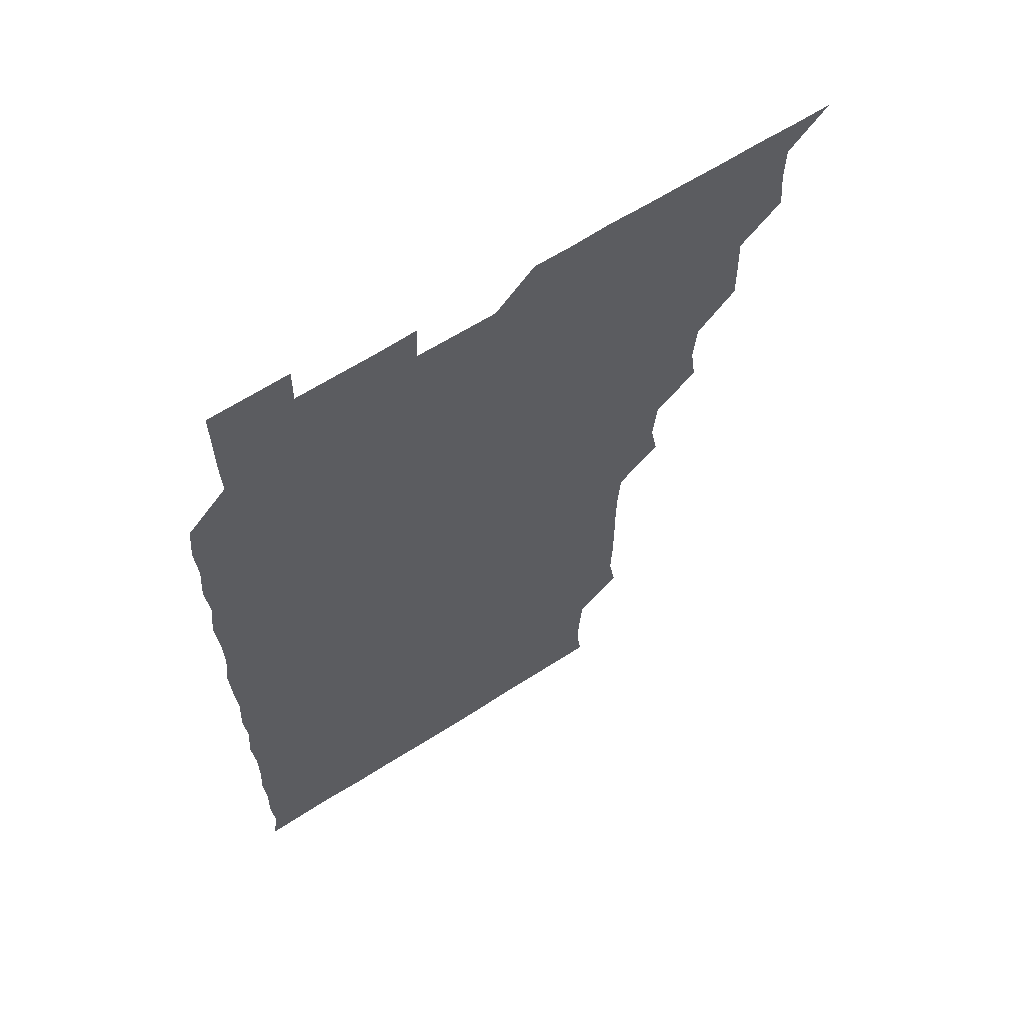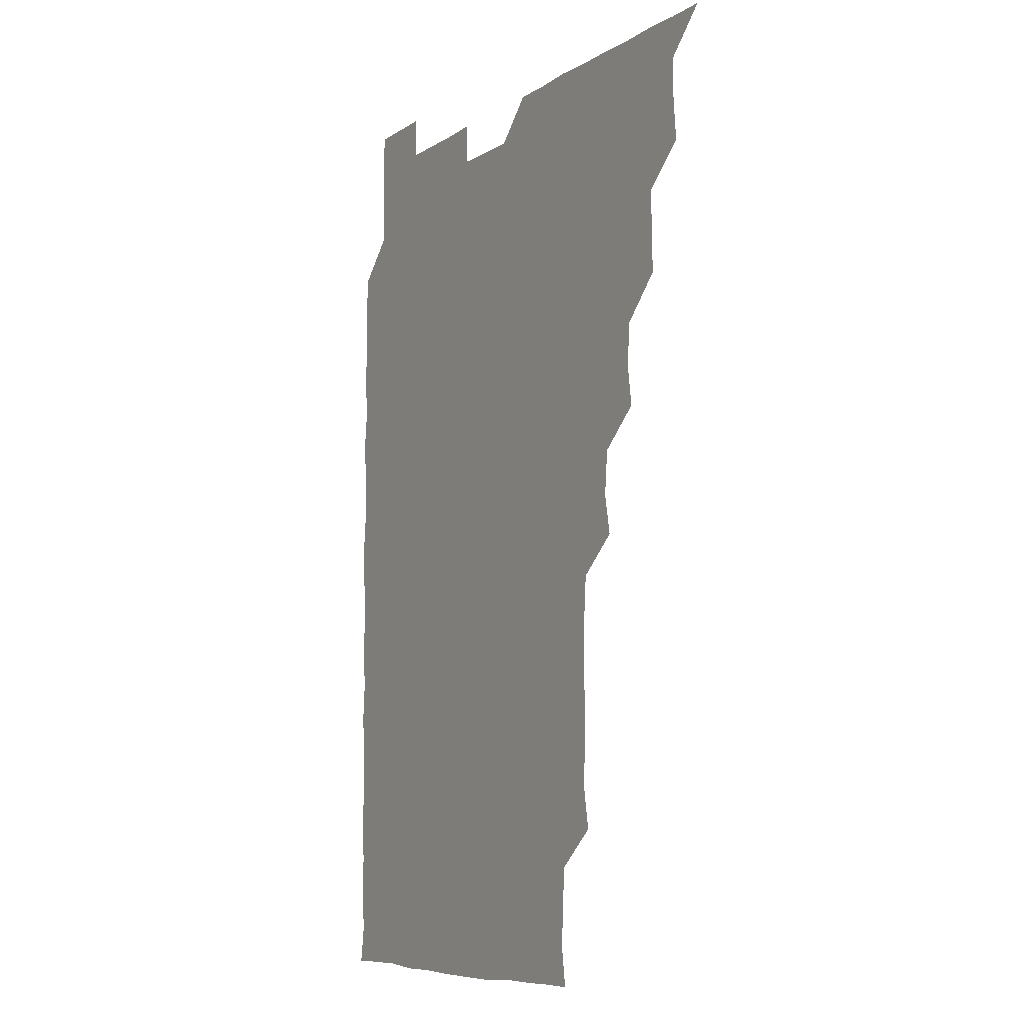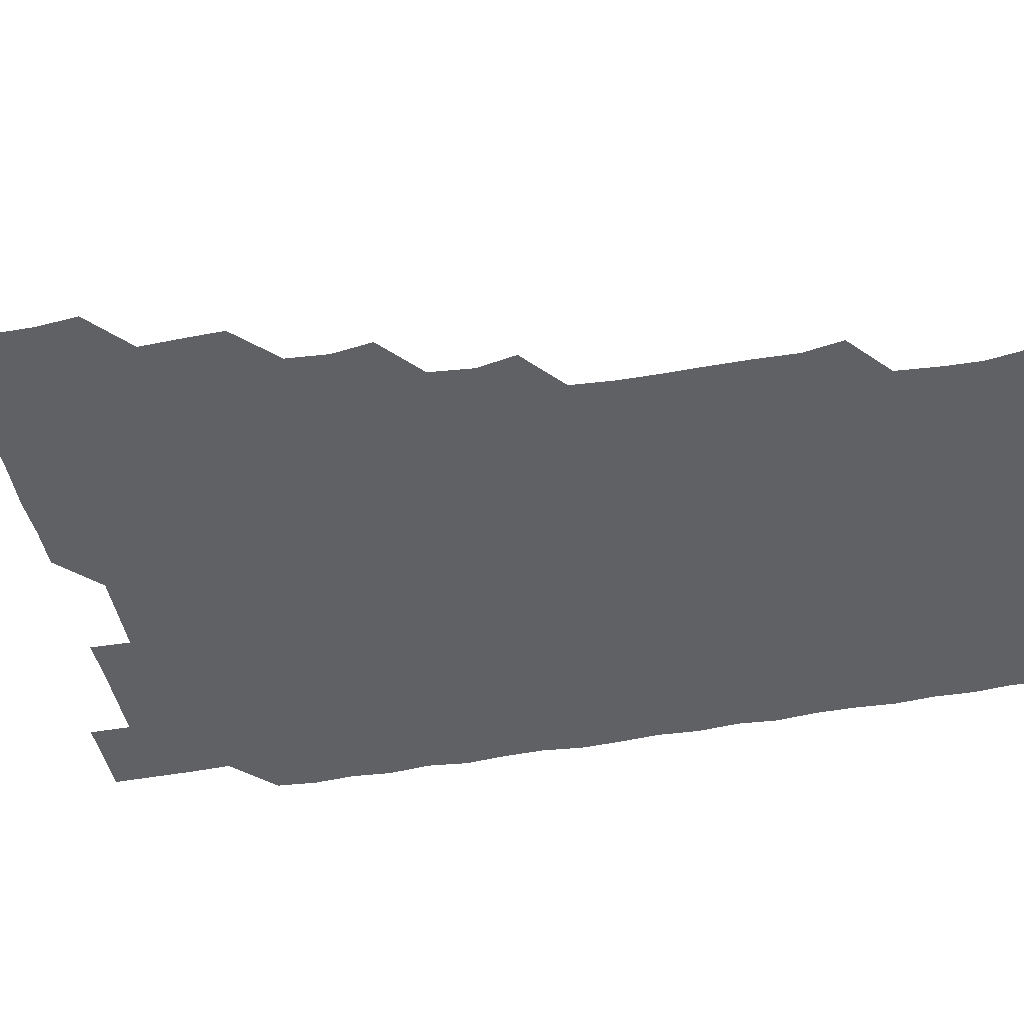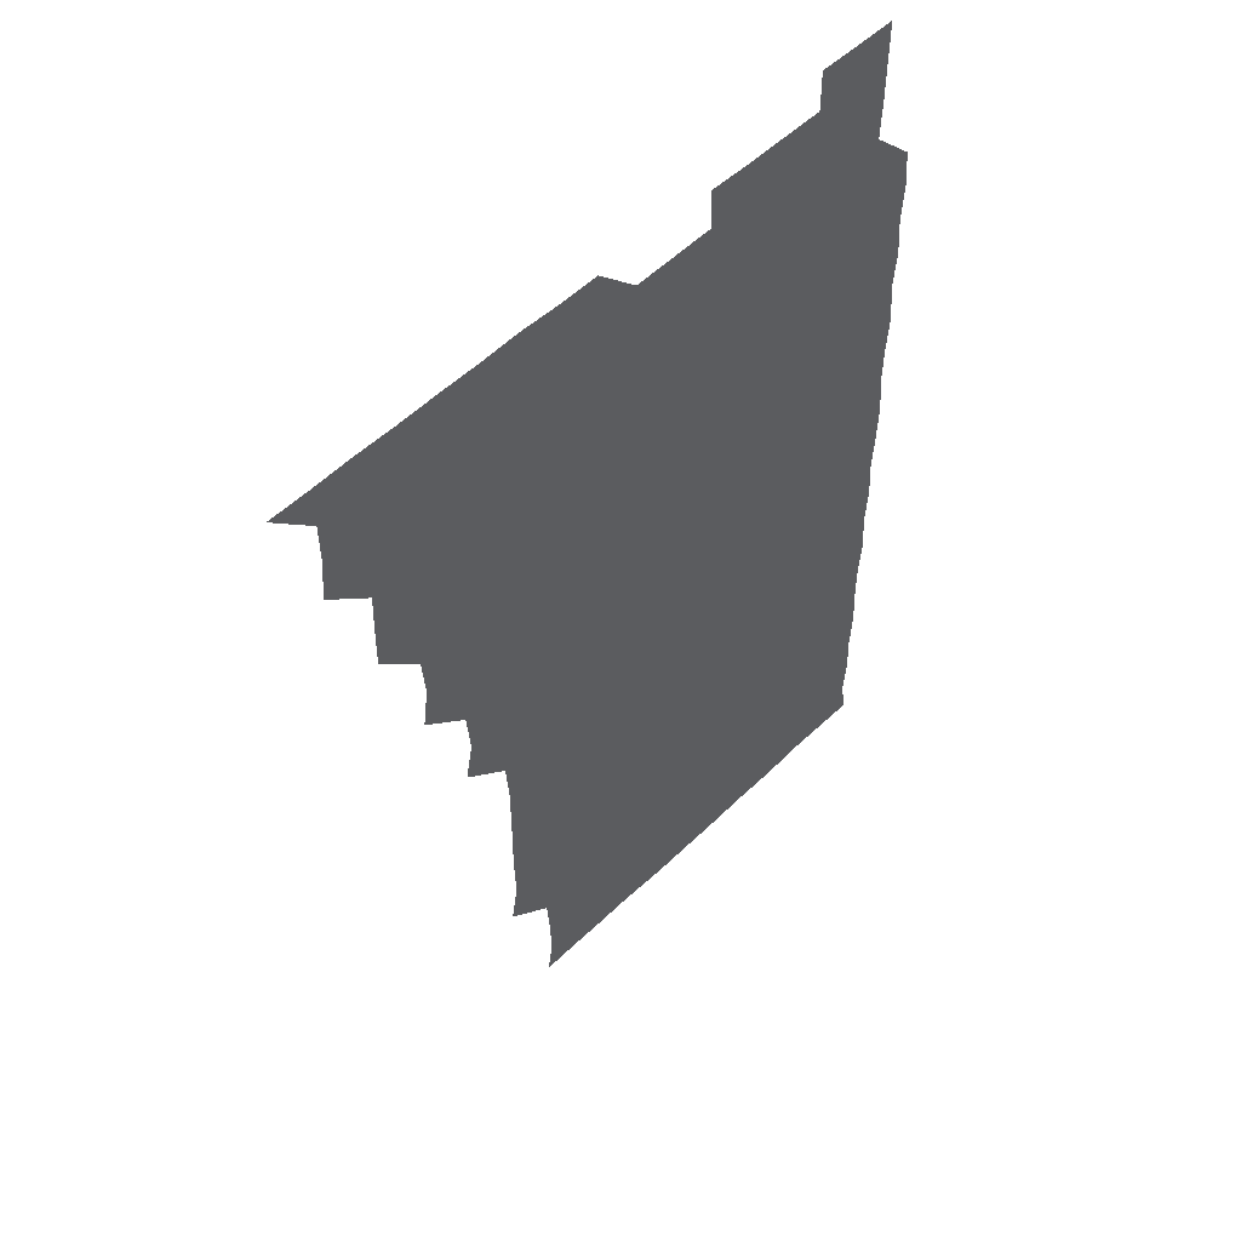
<metadata>
{"format":"obj","ext":"obj","renderer":"f3d","projection":"perspective","resolution":1024,"background":"white","views":[{"elev":62.9,"azim":146.9,"up":"+Y"},{"elev":-7.7,"azim":-120.6,"up":"+Y"},{"elev":-46.3,"azim":-78.4,"up":"+Z"},{"elev":53.5,"azim":-45.8,"up":"+Y"}]}
</metadata>
<code>
v 466 526.1 0
v 480 480.2 0
v 481.4 495.5 0
v 481.3 510.8 0
v 481 526 0
v 495.4 435.2 0
v 495.6 449.8 0
v 496.1 465.7 0
v 496.5 481.3 0
v 496.5 496 0
v 496.3 510.7 0
v 495.8 526.4 0
v 509.7 389.1 0
v 511.9 404.3 0
v 510.7 419.8 0
v 511.9 436.5 0
v 510.8 451 0
v 510.2 465.3 0
v 511.7 481.4 0
v 511.4 496 0
v 511.2 510.8 0
v 510.9 526.1 0
v 524.6 344 0
v 527.4 358.8 0
v 525.9 375 0
v 526.1 391.3 0
v 526.8 406.6 0
v 525.9 420.8 0
v 526.3 436.2 0
v 526.3 451.2 0
v 526.3 466.3 0
v 526.1 481.1 0
v 526.2 495.9 0
v 526.1 510.8 0
v 526 526.4 0
v 540 237.6 0
v 542.5 252.5 0
v 542 268.1 0
v 542 283.3 0
v 542.2 298.2 0
v 542 314 0
v 540.8 330.2 0
v 541 346.3 0
v 541.1 360.9 0
v 541.5 376.5 0
v 540.9 390.9 0
v 541 406 0
v 541 421 0
v 541.4 436.2 0
v 541.1 451 0
v 541.7 466.2 0
v 541.3 481 0
v 541 496 0
v 541.1 510.6 0
v 541 526.3 0
v 556.1 180.3 0
v 558 193.5 0
v 557.7 207.2 0
v 556.4 223.6 0
v 557.4 241.5 0
v 556.2 255.7 0
v 556.9 271.3 0
v 555.9 285.4 0
v 557.1 301.8 0
v 556 315.7 0
v 556.3 331.2 0
v 555.6 345.7 0
v 556.4 361.5 0
v 556.2 376.3 0
v 556.4 391.5 0
v 556 406 0
v 556.7 421.6 0
v 556 436 0
v 556.6 451.5 0
v 556.2 466.1 0
v 556.1 481 0
v 556.2 495.7 0
v 556 511 0
v 555.6 526.7 0
v 568.9 180.4 0
v 571.9 195.5 0
v 571.6 211 0
v 571.9 227.2 0
v 571.7 242.1 0
v 571.7 257.2 0
v 571.2 271.4 0
v 571.4 286.8 0
v 571.6 302 0
v 571.3 316.2 0
v 571.6 332 0
v 571.5 346.9 0
v 570.8 360.7 0
v 571 376.1 0
v 571.2 391.5 0
v 571.6 407 0
v 571.2 421.3 0
v 571.1 436.1 0
v 571.3 451.3 0
v 571 466 0
v 571.3 480.9 0
v 571.2 495.6 0
v 570.9 511.2 0
v 570.8 526 0
v 582.6 180.1 0
v 586.6 197.6 0
v 587 212.8 0
v 586.4 226.5 0
v 586.3 241.7 0
v 586.2 256.8 0
v 586.3 271.5 0
v 586.2 286.3 0
v 585.9 301.4 0
v 586.7 317.2 0
v 586.2 331.3 0
v 585.9 345.9 0
v 586.3 361.7 0
v 586.1 376.7 0
v 586.3 390.9 0
v 586.2 406.3 0
v 585.9 420.9 0
v 586 435.9 0
v 586.2 451.2 0
v 586.1 466 0
v 586.1 480.9 0
v 586 496 0
v 585.8 511.1 0
v 585.6 526.1 0
v 597.9 180.2 0
v 601.5 197.8 0
v 601.4 212.4 0
v 601.4 227.2 0
v 601.3 241.3 0
v 600.9 255.7 0
v 601 271.2 0
v 601 286.9 0
v 601.2 301.1 0
v 601.2 317.1 0
v 601 331.3 0
v 601.3 346.7 0
v 601.1 361.3 0
v 600.6 374.5 0
v 600.8 390.8 0
v 601.2 406.6 0
v 601 421.1 0
v 601.3 436.6 0
v 601 451.1 0
v 601 466 0
v 601 481 0
v 601.2 495.7 0
v 600.7 510.9 0
v 614.3 179.1 0
v 615.7 197.5 0
v 616.1 212.4 0
v 616.2 226.5 0
v 616.1 241.8 0
v 616.1 256.3 0
v 616.2 272 0
v 615.9 285.7 0
v 615.9 302 0
v 616.2 316.5 0
v 616 331.5 0
v 616.1 346.4 0
v 616.2 362 0
v 616.2 376.5 0
v 616.1 391.3 0
v 616.1 406.7 0
v 616 420.9 0
v 616 436.3 0
v 616.1 451.2 0
v 616.2 466.1 0
v 616.2 480.9 0
v 616 496 0
v 615.9 511 0
v 630.3 179.2 0
v 630.9 196.6 0
v 630.8 211.2 0
v 630.8 226.9 0
v 630.9 241.7 0
v 631.2 256.5 0
v 630.9 271.6 0
v 631.3 286.3 0
v 631 300.2 0
v 630.8 317 0
v 631 330.3 0
v 630.9 346.5 0
v 631 361.2 0
v 631 376.6 0
v 631 391.2 0
v 630.9 406.4 0
v 631 421.4 0
v 631 436.2 0
v 631 451.2 0
v 630.9 466.2 0
v 631 480.9 0
v 631.2 495.7 0
v 631.1 511.2 0
v 630.7 526.5 0
v 645.7 179.4 0
v 645.8 197.3 0
v 645.9 212.3 0
v 646 226.3 0
v 645.8 241.3 0
v 646.1 256.6 0
v 645.6 271.6 0
v 646.1 287.7 0
v 646.2 301 0
v 645.6 316.9 0
v 646.1 331.5 0
v 645.9 346.2 0
v 645.9 361.4 0
v 645.8 376.4 0
v 645.9 391.4 0
v 645.9 406.3 0
v 646 421.3 0
v 645.9 436.2 0
v 646 451 0
v 646 466 0
v 646 481 0
v 646.1 495.9 0
v 646.1 510.8 0
v 645.7 525.9 0
v 661.9 179.8 0
v 660.9 197.1 0
v 660.6 211.7 0
v 660.5 227.3 0
v 661.2 240.5 0
v 660.5 257.2 0
v 661.3 270.4 0
v 660.6 286.6 0
v 660.8 301.9 0
v 660.7 316.6 0
v 660.6 332 0
v 660.5 346.8 0
v 661.2 360.9 0
v 661 376 0
v 660.9 391.1 0
v 661 405.6 0
v 660.6 421.8 0
v 660.6 436.6 0
v 660.8 451.3 0
v 660.9 466.3 0
v 661 481.1 0
v 661 495.9 0
v 661 510.9 0
v 660.8 525.9 0
v 677.4 179.6 0
v 675.6 197.1 0
v 675.8 211.5 0
v 676 225.9 0
v 675.8 241.6 0
v 675.8 256.5 0
v 676 271.3 0
v 675.2 287.2 0
v 675.4 301.8 0
v 676.4 315.6 0
v 675.6 331.4 0
v 676.3 345.6 0
v 675.6 361.5 0
v 675.6 376.7 0
v 675.7 391.4 0
v 675.3 407 0
v 675.9 421.2 0
v 676.2 435.8 0
v 675.7 451.4 0
v 675.7 466.3 0
v 676 481 0
v 675.9 496 0
v 676 511 0
v 676.1 525.9 0
v 676 541.2 0
v 693 180.7 0
v 690.4 197.3 0
v 690.7 211.4 0
v 690.4 226.9 0
v 690.9 241.2 0
v 690.3 256.9 0
v 690.3 272.3 0
v 690.3 286.9 0
v 691 300.8 0
v 690.2 317.2 0
v 690.6 331.4 0
v 690.3 347.1 0
v 690.4 361.5 0
v 690.3 376.7 0
v 690.8 391.2 0
v 690.7 406.3 0
v 691.1 420.8 0
v 690.4 436.7 0
v 691 451 0
v 690.7 466.2 0
v 690.5 481.5 0
v 690.7 496 0
v 690.9 510.9 0
v 691 525.9 0
v 690.8 541 0
v 708.1 180.5 0
v 705.2 196.5 0
v 705.1 211.7 0
v 705.7 226 0
v 705.2 241.9 0
v 705.2 256.4 0
v 705.1 271.6 0
v 705.4 286.7 0
v 704.9 301.7 0
v 704.5 317.1 0
v 705.3 331.1 0
v 705.7 346.5 0
v 704.2 362.1 0
v 705.9 375.5 0
v 705.5 391.2 0
v 704.6 407 0
v 705.5 420.9 0
v 705.1 436.7 0
v 705.4 451.1 0
v 705.4 466.4 0
v 704.9 481.2 0
v 705.6 495.2 0
v 706 510.8 0
v 706 526 0
v 706 540.9 0
v 721.7 180.2 0
v 719.6 194.3 0
v 720.8 208.7 0
v 720.4 223.7 0
v 721.4 238.4 0
v 720.6 253.3 0
v 720.6 268.5 0
v 721.9 283.3 0
v 720.8 298.3 0
v 721.9 313.6 0
v 721.1 328.8 0
v 722 343.9 0
v 722.5 358.9 0
v 721.1 373.9 0
v 721.4 389.1 0
v 722.6 404.3 0
v 721 419.3 0
v 722.3 434.5 0
v 721.2 449.6 0
v 722.1 464.5 0
v 720.8 479.6 0
f 4 5 1
f 8 9 2
f 2 9 3
f 9 10 3
f 3 10 4
f 10 11 4
f 4 11 5
f 11 12 5
f 15 16 6
f 6 16 7
f 16 17 7
f 7 17 8
f 17 18 8
f 8 18 9
f 18 19 9
f 9 19 10
f 19 20 10
f 10 20 11
f 20 21 11
f 11 21 12
f 21 22 12
f 25 26 13
f 13 26 14
f 26 27 14
f 14 27 15
f 27 28 15
f 15 28 16
f 28 29 16
f 16 29 17
f 29 30 17
f 17 30 18
f 30 31 18
f 18 31 19
f 31 32 19
f 19 32 20
f 32 33 20
f 20 33 21
f 33 34 21
f 21 34 22
f 34 35 22
f 42 43 23
f 23 43 24
f 43 44 24
f 24 44 25
f 44 45 25
f 25 45 26
f 45 46 26
f 26 46 27
f 46 47 27
f 27 47 28
f 47 48 28
f 28 48 29
f 48 49 29
f 29 49 30
f 49 50 30
f 30 50 31
f 50 51 31
f 31 51 32
f 51 52 32
f 32 52 33
f 52 53 33
f 33 53 34
f 53 54 34
f 34 54 35
f 54 55 35
f 59 60 36
f 36 60 37
f 60 61 37
f 37 61 38
f 61 62 38
f 38 62 39
f 62 63 39
f 39 63 40
f 63 64 40
f 40 64 41
f 64 65 41
f 41 65 42
f 65 66 42
f 42 66 43
f 66 67 43
f 43 67 44
f 67 68 44
f 44 68 45
f 68 69 45
f 45 69 46
f 69 70 46
f 46 70 47
f 70 71 47
f 47 71 48
f 71 72 48
f 48 72 49
f 72 73 49
f 49 73 50
f 73 74 50
f 50 74 51
f 74 75 51
f 51 75 52
f 75 76 52
f 52 76 53
f 76 77 53
f 53 77 54
f 77 78 54
f 54 78 55
f 78 79 55
f 56 80 57
f 80 81 57
f 57 81 58
f 81 82 58
f 58 82 59
f 82 83 59
f 59 83 60
f 83 84 60
f 60 84 61
f 84 85 61
f 61 85 62
f 85 86 62
f 62 86 63
f 86 87 63
f 63 87 64
f 87 88 64
f 64 88 65
f 88 89 65
f 65 89 66
f 89 90 66
f 66 90 67
f 90 91 67
f 67 91 68
f 91 92 68
f 68 92 69
f 92 93 69
f 69 93 70
f 93 94 70
f 70 94 71
f 94 95 71
f 71 95 72
f 95 96 72
f 72 96 73
f 96 97 73
f 73 97 74
f 97 98 74
f 74 98 75
f 98 99 75
f 75 99 76
f 99 100 76
f 76 100 77
f 100 101 77
f 77 101 78
f 101 102 78
f 78 102 79
f 102 103 79
f 80 104 81
f 104 105 81
f 81 105 82
f 105 106 82
f 82 106 83
f 106 107 83
f 83 107 84
f 107 108 84
f 84 108 85
f 108 109 85
f 85 109 86
f 109 110 86
f 86 110 87
f 110 111 87
f 87 111 88
f 111 112 88
f 88 112 89
f 112 113 89
f 89 113 90
f 113 114 90
f 90 114 91
f 114 115 91
f 91 115 92
f 115 116 92
f 92 116 93
f 116 117 93
f 93 117 94
f 117 118 94
f 94 118 95
f 118 119 95
f 95 119 96
f 119 120 96
f 96 120 97
f 120 121 97
f 97 121 98
f 121 122 98
f 98 122 99
f 122 123 99
f 99 123 100
f 123 124 100
f 100 124 101
f 124 125 101
f 101 125 102
f 125 126 102
f 102 126 103
f 126 127 103
f 104 128 105
f 128 129 105
f 105 129 106
f 129 130 106
f 106 130 107
f 130 131 107
f 107 131 108
f 131 132 108
f 108 132 109
f 132 133 109
f 109 133 110
f 133 134 110
f 110 134 111
f 134 135 111
f 111 135 112
f 135 136 112
f 112 136 113
f 136 137 113
f 113 137 114
f 137 138 114
f 114 138 115
f 138 139 115
f 115 139 116
f 139 140 116
f 116 140 117
f 140 141 117
f 117 141 118
f 141 142 118
f 118 142 119
f 142 143 119
f 119 143 120
f 143 144 120
f 120 144 121
f 144 145 121
f 121 145 122
f 145 146 122
f 122 146 123
f 146 147 123
f 123 147 124
f 147 148 124
f 124 148 125
f 148 149 125
f 125 149 126
f 149 150 126
f 126 150 127
f 128 151 129
f 151 152 129
f 129 152 130
f 152 153 130
f 130 153 131
f 153 154 131
f 131 154 132
f 154 155 132
f 132 155 133
f 155 156 133
f 133 156 134
f 156 157 134
f 134 157 135
f 157 158 135
f 135 158 136
f 158 159 136
f 136 159 137
f 159 160 137
f 137 160 138
f 160 161 138
f 138 161 139
f 161 162 139
f 139 162 140
f 162 163 140
f 140 163 141
f 163 164 141
f 141 164 142
f 164 165 142
f 142 165 143
f 165 166 143
f 143 166 144
f 166 167 144
f 144 167 145
f 167 168 145
f 145 168 146
f 168 169 146
f 146 169 147
f 169 170 147
f 147 170 148
f 170 171 148
f 148 171 149
f 171 172 149
f 149 172 150
f 172 173 150
f 151 174 152
f 174 175 152
f 152 175 153
f 175 176 153
f 153 176 154
f 176 177 154
f 154 177 155
f 177 178 155
f 155 178 156
f 178 179 156
f 156 179 157
f 179 180 157
f 157 180 158
f 180 181 158
f 158 181 159
f 181 182 159
f 159 182 160
f 182 183 160
f 160 183 161
f 183 184 161
f 161 184 162
f 184 185 162
f 162 185 163
f 185 186 163
f 163 186 164
f 186 187 164
f 164 187 165
f 187 188 165
f 165 188 166
f 188 189 166
f 166 189 167
f 189 190 167
f 167 190 168
f 190 191 168
f 168 191 169
f 191 192 169
f 169 192 170
f 192 193 170
f 170 193 171
f 193 194 171
f 171 194 172
f 194 195 172
f 172 195 173
f 195 196 173
f 174 198 175
f 198 199 175
f 175 199 176
f 199 200 176
f 176 200 177
f 200 201 177
f 177 201 178
f 201 202 178
f 178 202 179
f 202 203 179
f 179 203 180
f 203 204 180
f 180 204 181
f 204 205 181
f 181 205 182
f 205 206 182
f 182 206 183
f 206 207 183
f 183 207 184
f 207 208 184
f 184 208 185
f 208 209 185
f 185 209 186
f 209 210 186
f 186 210 187
f 210 211 187
f 187 211 188
f 211 212 188
f 188 212 189
f 212 213 189
f 189 213 190
f 213 214 190
f 190 214 191
f 214 215 191
f 191 215 192
f 215 216 192
f 192 216 193
f 216 217 193
f 193 217 194
f 217 218 194
f 194 218 195
f 218 219 195
f 195 219 196
f 219 220 196
f 196 220 197
f 220 221 197
f 198 222 199
f 222 223 199
f 199 223 200
f 223 224 200
f 200 224 201
f 224 225 201
f 201 225 202
f 225 226 202
f 202 226 203
f 226 227 203
f 203 227 204
f 227 228 204
f 204 228 205
f 228 229 205
f 205 229 206
f 229 230 206
f 206 230 207
f 230 231 207
f 207 231 208
f 231 232 208
f 208 232 209
f 232 233 209
f 209 233 210
f 233 234 210
f 210 234 211
f 234 235 211
f 211 235 212
f 235 236 212
f 212 236 213
f 236 237 213
f 213 237 214
f 237 238 214
f 214 238 215
f 238 239 215
f 215 239 216
f 239 240 216
f 216 240 217
f 240 241 217
f 217 241 218
f 241 242 218
f 218 242 219
f 242 243 219
f 219 243 220
f 243 244 220
f 220 244 221
f 244 245 221
f 222 246 223
f 246 247 223
f 223 247 224
f 247 248 224
f 224 248 225
f 248 249 225
f 225 249 226
f 249 250 226
f 226 250 227
f 250 251 227
f 227 251 228
f 251 252 228
f 228 252 229
f 252 253 229
f 229 253 230
f 253 254 230
f 230 254 231
f 254 255 231
f 231 255 232
f 255 256 232
f 232 256 233
f 256 257 233
f 233 257 234
f 257 258 234
f 234 258 235
f 258 259 235
f 235 259 236
f 259 260 236
f 236 260 237
f 260 261 237
f 237 261 238
f 261 262 238
f 238 262 239
f 262 263 239
f 239 263 240
f 263 264 240
f 240 264 241
f 264 265 241
f 241 265 242
f 265 266 242
f 242 266 243
f 266 267 243
f 243 267 244
f 267 268 244
f 244 268 245
f 268 269 245
f 246 271 247
f 271 272 247
f 247 272 248
f 272 273 248
f 248 273 249
f 273 274 249
f 249 274 250
f 274 275 250
f 250 275 251
f 275 276 251
f 251 276 252
f 276 277 252
f 252 277 253
f 277 278 253
f 253 278 254
f 278 279 254
f 254 279 255
f 279 280 255
f 255 280 256
f 280 281 256
f 256 281 257
f 281 282 257
f 257 282 258
f 282 283 258
f 258 283 259
f 283 284 259
f 259 284 260
f 284 285 260
f 260 285 261
f 285 286 261
f 261 286 262
f 286 287 262
f 262 287 263
f 287 288 263
f 263 288 264
f 288 289 264
f 264 289 265
f 289 290 265
f 265 290 266
f 290 291 266
f 266 291 267
f 291 292 267
f 267 292 268
f 292 293 268
f 268 293 269
f 293 294 269
f 269 294 270
f 294 295 270
f 271 296 272
f 296 297 272
f 272 297 273
f 297 298 273
f 273 298 274
f 298 299 274
f 274 299 275
f 299 300 275
f 275 300 276
f 300 301 276
f 276 301 277
f 301 302 277
f 277 302 278
f 302 303 278
f 278 303 279
f 303 304 279
f 279 304 280
f 304 305 280
f 280 305 281
f 305 306 281
f 281 306 282
f 306 307 282
f 282 307 283
f 307 308 283
f 283 308 284
f 308 309 284
f 284 309 285
f 309 310 285
f 285 310 286
f 310 311 286
f 286 311 287
f 311 312 287
f 287 312 288
f 312 313 288
f 288 313 289
f 313 314 289
f 289 314 290
f 314 315 290
f 290 315 291
f 315 316 291
f 291 316 292
f 316 317 292
f 292 317 293
f 317 318 293
f 293 318 294
f 318 319 294
f 294 319 295
f 319 320 295
f 296 321 297
f 321 322 297
f 297 322 298
f 322 323 298
f 298 323 299
f 323 324 299
f 299 324 300
f 324 325 300
f 300 325 301
f 325 326 301
f 301 326 302
f 326 327 302
f 302 327 303
f 327 328 303
f 303 328 304
f 328 329 304
f 304 329 305
f 329 330 305
f 305 330 306
f 330 331 306
f 306 331 307
f 331 332 307
f 307 332 308
f 332 333 308
f 308 333 309
f 333 334 309
f 309 334 310
f 334 335 310
f 310 335 311
f 335 336 311
f 311 336 312
f 336 337 312
f 312 337 313
f 337 338 313
f 313 338 314
f 338 339 314
f 314 339 315
f 339 340 315
f 315 340 316
f 340 341 316
f 316 341 317

</code>
